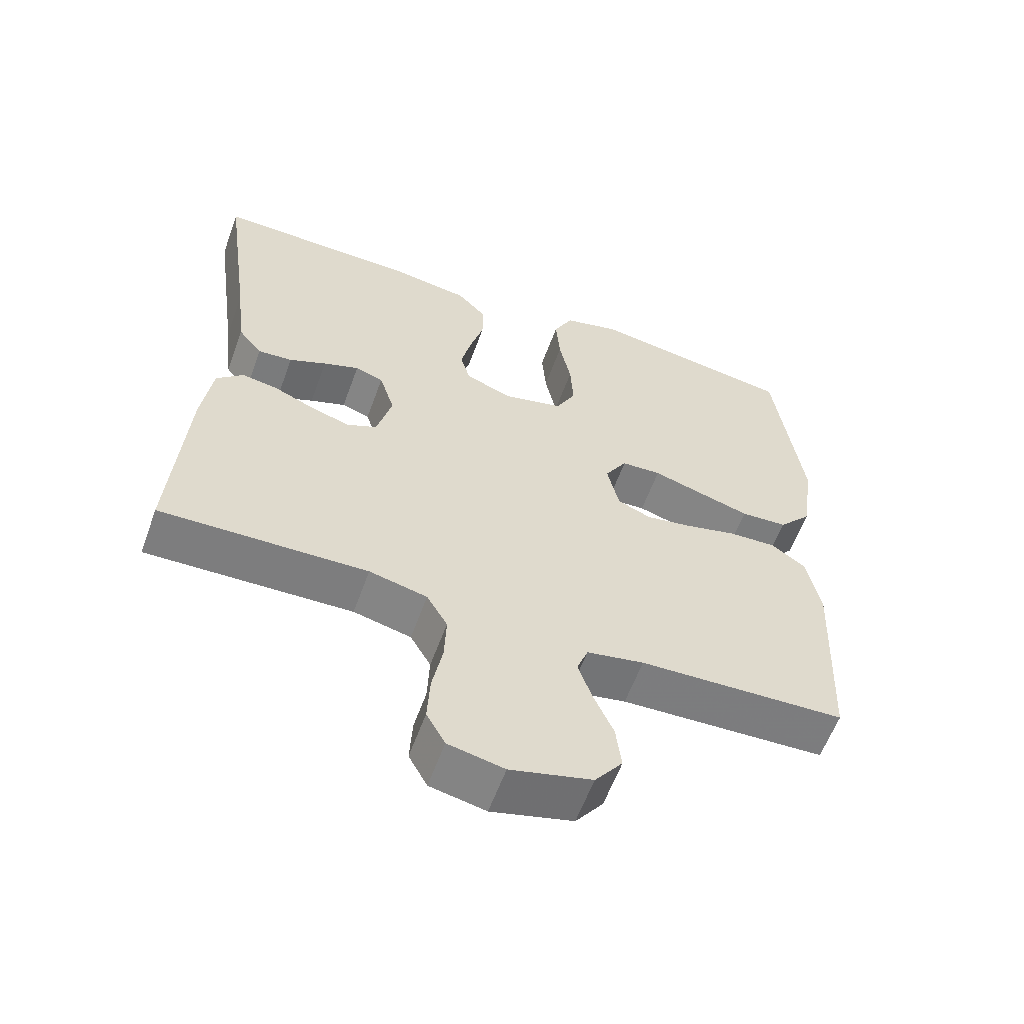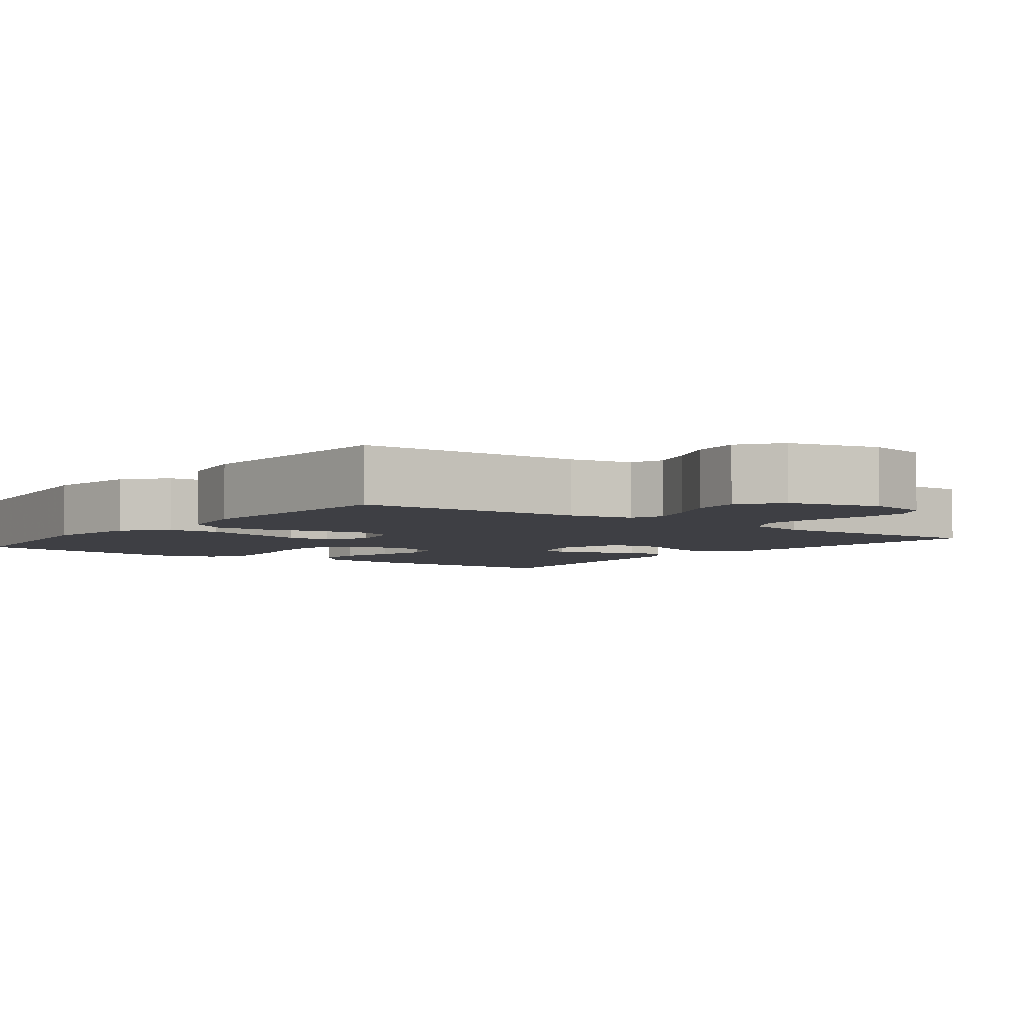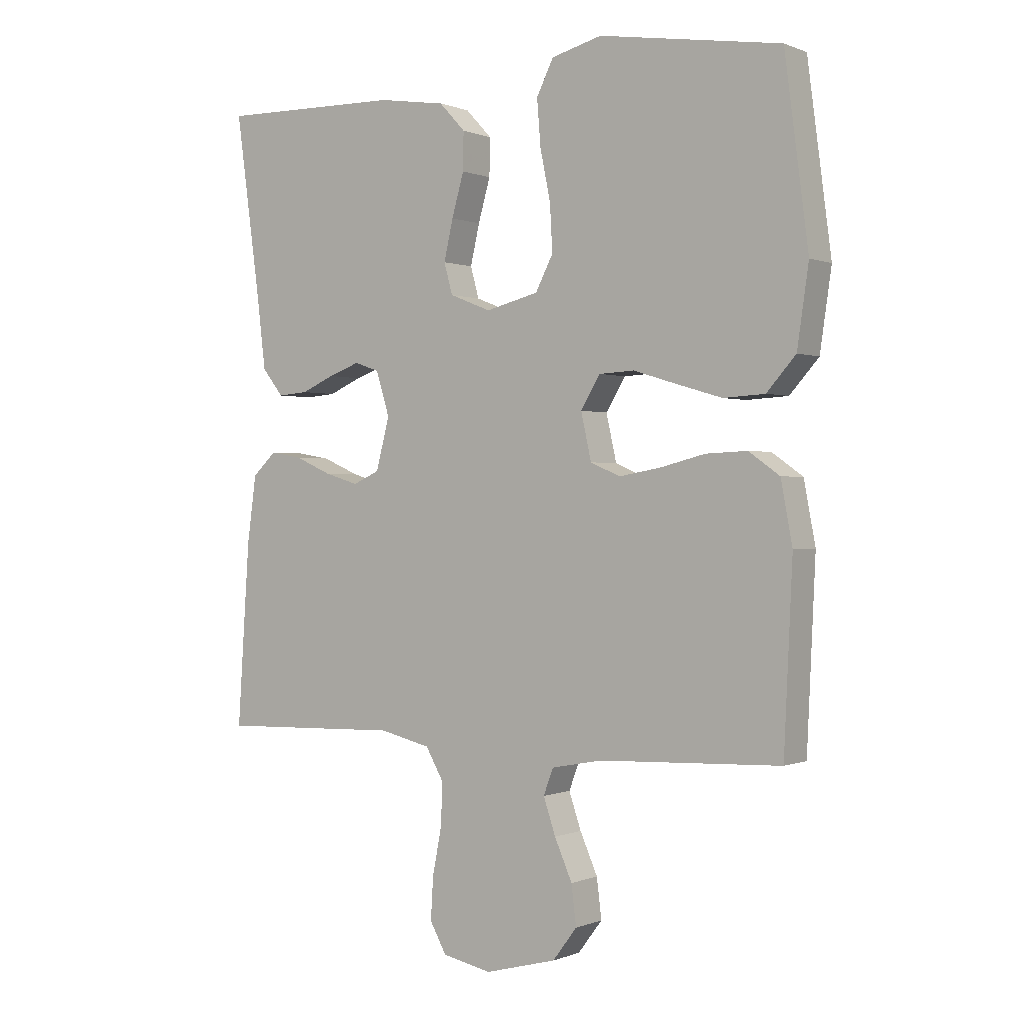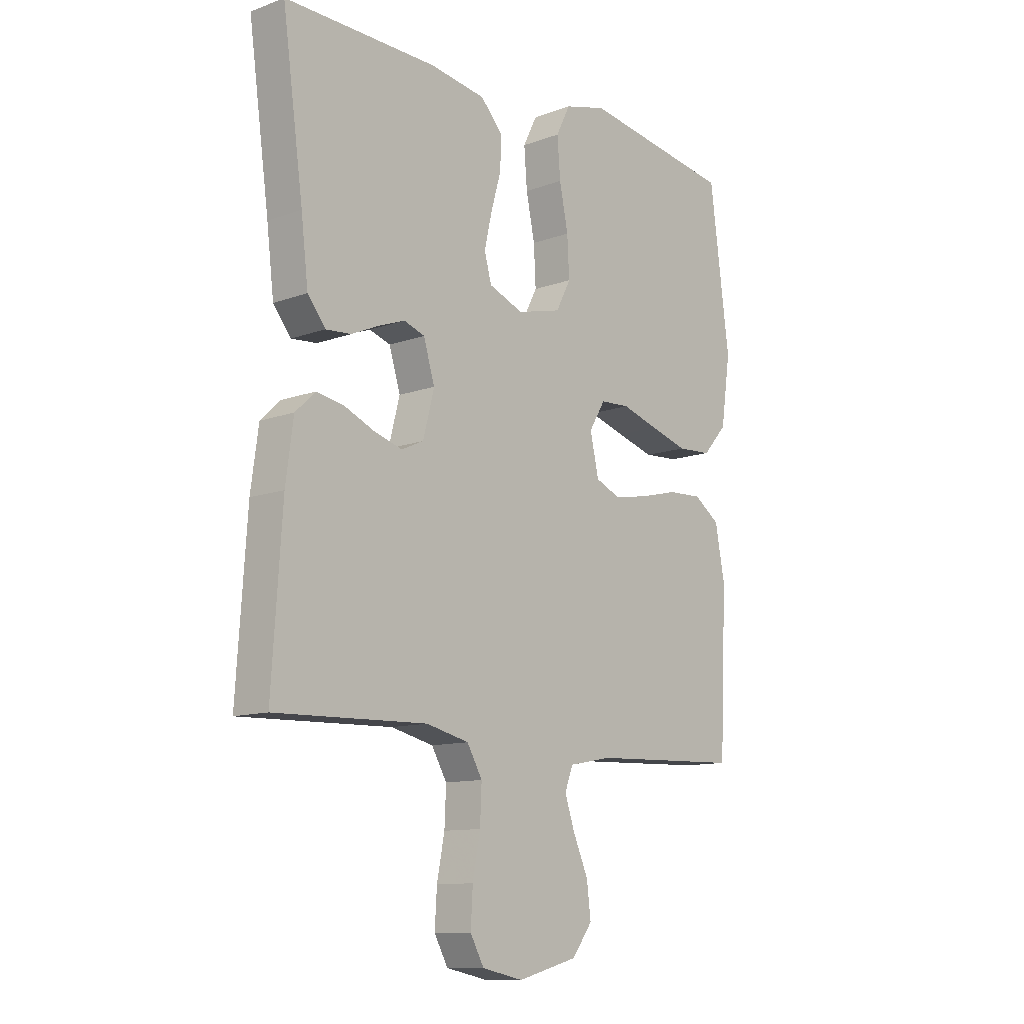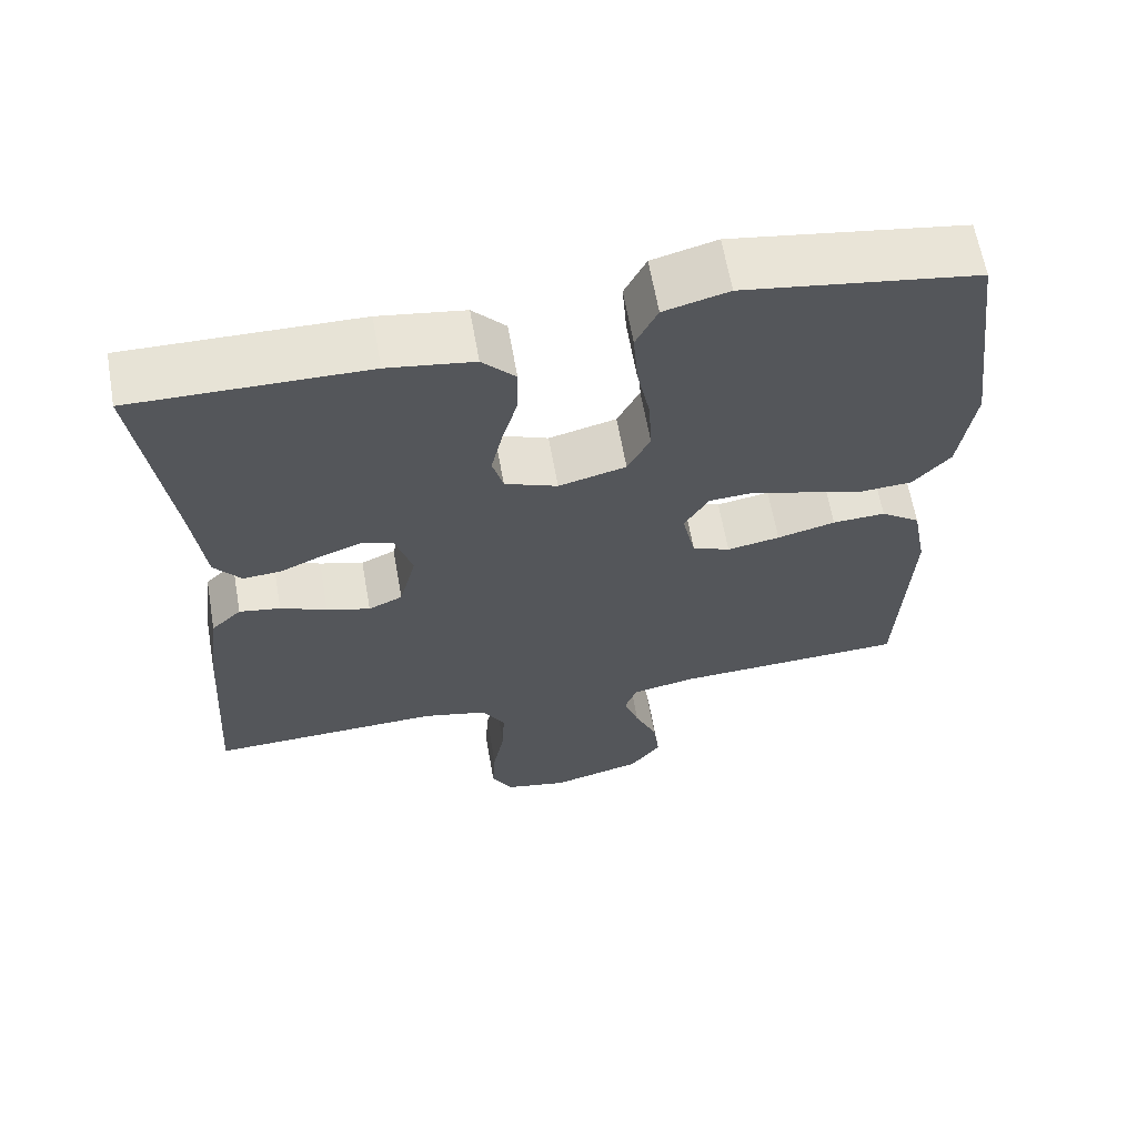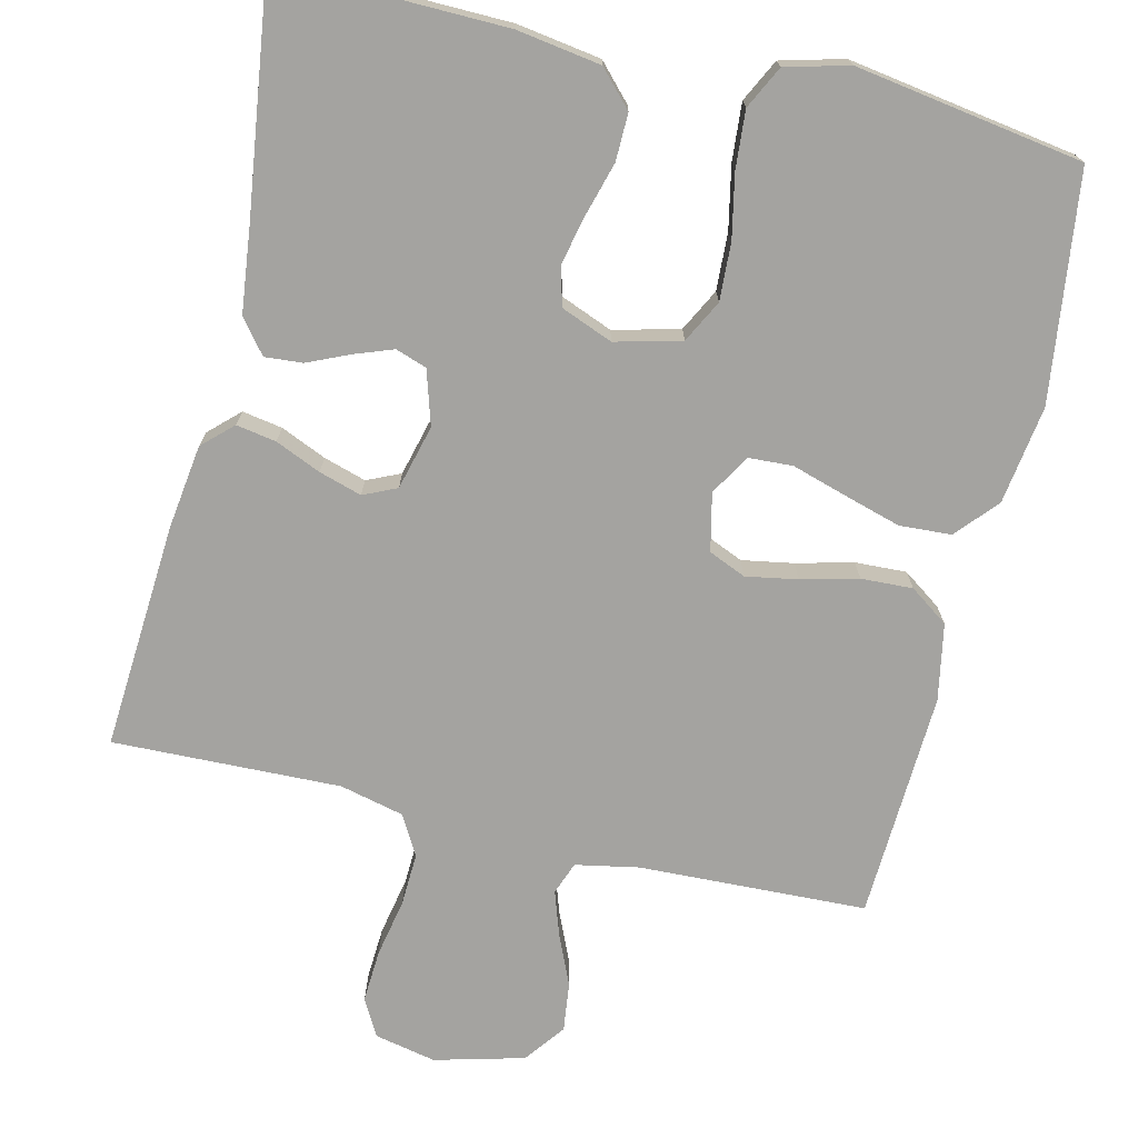
<metadata>
{"format":"obj","ext":"obj","renderer":"f3d","projection":"perspective","resolution":1024,"background":"white","views":[{"elev":-59.5,"azim":-19.9,"up":"+Z"},{"elev":-4.4,"azim":143.1,"up":"+Y"},{"elev":0.1,"azim":34.5,"up":"+Z"},{"elev":-11.5,"azim":-48.5,"up":"+Z"},{"elev":63.3,"azim":-10.0,"up":"+Z"},{"elev":-72.9,"azim":-13.4,"up":"+Y"}]}
</metadata>
<code>
v 0.5 0.07 -0.5
v 0.2 0.07 -0.512
v 0.117 0.07 -0.528
v 0.101 0.07 -0.571
v 0.121 0.07 -0.63
v 0.15 0.07 -0.696
v 0.158 0.07 -0.761
v 0.118 0.07 -0.814
v 0 0.07 -0.845
v -0.081 0.07 -0.828
v -0.108 0.07 -0.779
v -0.104 0.07 -0.71
v -0.089 0.07 -0.633
v -0.086 0.07 -0.563
v -0.116 0.07 -0.511
v -0.2 0.07 -0.491
v -0.5 0.07 -0.5
v -0.48 0.07 -0.2
v -0.465 0.07 -0.09
v -0.426 0.07 -0.053
v -0.373 0.07 -0.062
v -0.313 0.07 -0.088
v -0.257 0.07 -0.105
v -0.213 0.07 -0.085
v -0.191 0.07 0
v -0.213 0.07 0.072
v -0.254 0.07 0.086
v -0.306 0.07 0.067
v -0.36 0.07 0.043
v -0.41 0.07 0.039
v -0.445 0.07 0.083
v -0.459 0.07 0.2
v -0.5 0.07 0.5
v -0.2 0.07 0.495
v -0.089 0.07 0.478
v -0.046 0.07 0.432
v -0.047 0.07 0.37
v -0.067 0.07 0.3
v -0.082 0.07 0.234
v -0.068 0.07 0.183
v 0 0.07 0.156
v 0.087 0.07 0.178
v 0.116 0.07 0.234
v 0.112 0.07 0.31
v 0.095 0.07 0.393
v 0.089 0.07 0.469
v 0.117 0.07 0.525
v 0.2 0.07 0.547
v 0.5 0.07 0.5
v 0.539 0.07 0.2
v 0.52 0.07 0.07
v 0.472 0.07 0.016
v 0.404 0.07 0.012
v 0.329 0.07 0.034
v 0.257 0.07 0.056
v 0.199 0.07 0.053
v 0.167 0.07 0
v 0.184 0.07 -0.076
v 0.233 0.07 -0.097
v 0.301 0.07 -0.085
v 0.376 0.07 -0.066
v 0.444 0.07 -0.063
v 0.495 0.07 -0.099
v 0.514 0.07 -0.2
v 0.5 0 -0.5
v 0.2 0 -0.512
v 0.117 0 -0.528
v 0.101 0 -0.571
v 0.121 0 -0.63
v 0.15 0 -0.696
v 0.158 0 -0.761
v 0.118 0 -0.814
v 0 0 -0.845
v -0.081 0 -0.828
v -0.108 0 -0.779
v -0.104 0 -0.71
v -0.089 0 -0.633
v -0.086 0 -0.563
v -0.116 0 -0.511
v -0.2 0 -0.491
v -0.5 0 -0.5
v -0.48 0 -0.2
v -0.465 0 -0.09
v -0.426 0 -0.053
v -0.373 0 -0.062
v -0.313 0 -0.088
v -0.257 0 -0.105
v -0.213 0 -0.085
v -0.191 0 0
v -0.213 0 0.072
v -0.254 0 0.086
v -0.306 0 0.067
v -0.36 0 0.043
v -0.41 0 0.039
v -0.445 0 0.083
v -0.459 0 0.2
v -0.5 0 0.5
v -0.2 0 0.495
v -0.089 0 0.478
v -0.046 0 0.432
v -0.047 0 0.37
v -0.067 0 0.3
v -0.082 0 0.234
v -0.068 0 0.183
v 0 0 0.156
v 0.087 0 0.178
v 0.116 0 0.234
v 0.112 0 0.31
v 0.095 0 0.393
v 0.089 0 0.469
v 0.117 0 0.525
v 0.2 0 0.547
v 0.5 0 0.5
v 0.539 0 0.2
v 0.52 0 0.07
v 0.472 0 0.016
v 0.404 0 0.012
v 0.329 0 0.034
v 0.257 0 0.056
v 0.199 0 0.053
v 0.167 0 0
v 0.184 0 -0.076
v 0.233 0 -0.097
v 0.301 0 -0.085
v 0.376 0 -0.066
v 0.444 0 -0.063
v 0.495 0 -0.099
v 0.514 0 -0.2
f 64 1 2
f 63 64 2
f 62 63 2
f 61 62 2
f 60 61 2
f 59 60 2 3
f 58 59 3 4
f 57 58 4
f 53 54 55
f 52 53 55
f 51 52 55
f 50 51 55
f 49 50 55
f 48 49 55
f 47 48 55
f 46 47 55
f 45 46 55
f 44 45 55
f 43 44 55 56
f 42 43 56 57
f 36 37 38
f 35 36 38
f 34 35 38
f 33 34 38
f 32 33 38
f 32 38 39
f 31 32 39
f 30 31 39
f 29 30 39
f 28 29 39
f 27 28 39 40
f 20 21 22
f 19 20 22
f 18 19 22
f 17 18 22
f 16 17 22
f 15 16 22 23
f 14 15 23 24
f 11 12 13
f 10 11 13
f 9 10 13
f 8 9 13
f 7 8 13
f 6 7 13
f 5 6 13
f 4 5 13 14
f 14 24 25
f 4 14 25
f 57 4 25
f 42 57 25
f 41 42 25
f 41 25 26
f 26 27 40 41
f 66 65 128
f 66 128 127
f 66 127 126
f 66 126 125
f 66 125 124
f 67 66 124 123
f 68 67 123 122
f 68 122 121
f 119 118 117
f 119 117 116
f 119 116 115
f 119 115 114
f 119 114 113
f 119 113 112
f 119 112 111
f 119 111 110
f 119 110 109
f 119 109 108
f 120 119 108 107
f 121 120 107 106
f 102 101 100
f 102 100 99
f 102 99 98
f 102 98 97
f 102 97 96
f 103 102 96
f 103 96 95
f 103 95 94
f 103 94 93
f 103 93 92
f 104 103 92 91
f 86 85 84
f 86 84 83
f 86 83 82
f 86 82 81
f 86 81 80
f 87 86 80 79
f 88 87 79 78
f 77 76 75
f 77 75 74
f 77 74 73
f 77 73 72
f 77 72 71
f 77 71 70
f 77 70 69
f 78 77 69 68
f 89 88 78
f 89 78 68
f 89 68 121
f 89 121 106
f 89 106 105
f 90 89 105
f 105 104 91 90
f 1 65 66 2
f 2 66 67 3
f 3 67 68 4
f 4 68 69 5
f 5 69 70 6
f 6 70 71 7
f 7 71 72 8
f 8 72 73 9
f 9 73 74 10
f 10 74 75 11
f 11 75 76 12
f 12 76 77 13
f 13 77 78 14
f 14 78 79 15
f 15 79 80 16
f 16 80 81 17
f 17 81 82 18
f 18 82 83 19
f 19 83 84 20
f 20 84 85 21
f 21 85 86 22
f 22 86 87 23
f 23 87 88 24
f 24 88 89 25
f 25 89 90 26
f 26 90 91 27
f 27 91 92 28
f 28 92 93 29
f 29 93 94 30
f 30 94 95 31
f 31 95 96 32
f 32 96 97 33
f 33 97 98 34
f 34 98 99 35
f 35 99 100 36
f 36 100 101 37
f 37 101 102 38
f 38 102 103 39
f 39 103 104 40
f 40 104 105 41
f 41 105 106 42
f 42 106 107 43
f 43 107 108 44
f 44 108 109 45
f 45 109 110 46
f 46 110 111 47
f 47 111 112 48
f 48 112 113 49
f 49 113 114 50
f 50 114 115 51
f 51 115 116 52
f 52 116 117 53
f 53 117 118 54
f 54 118 119 55
f 55 119 120 56
f 56 120 121 57
f 57 121 122 58
f 58 122 123 59
f 59 123 124 60
f 60 124 125 61
f 61 125 126 62
f 62 126 127 63
f 63 127 128 64
f 64 128 65 1

</code>
